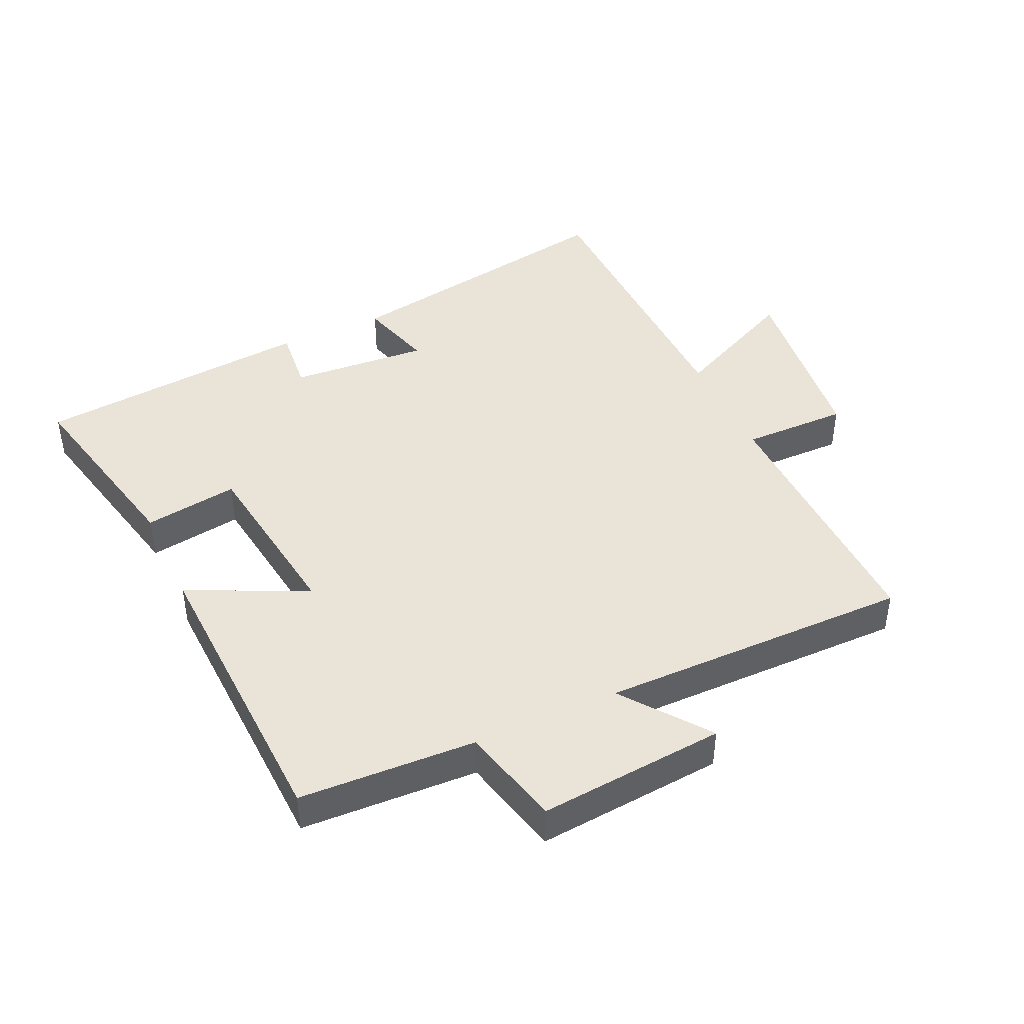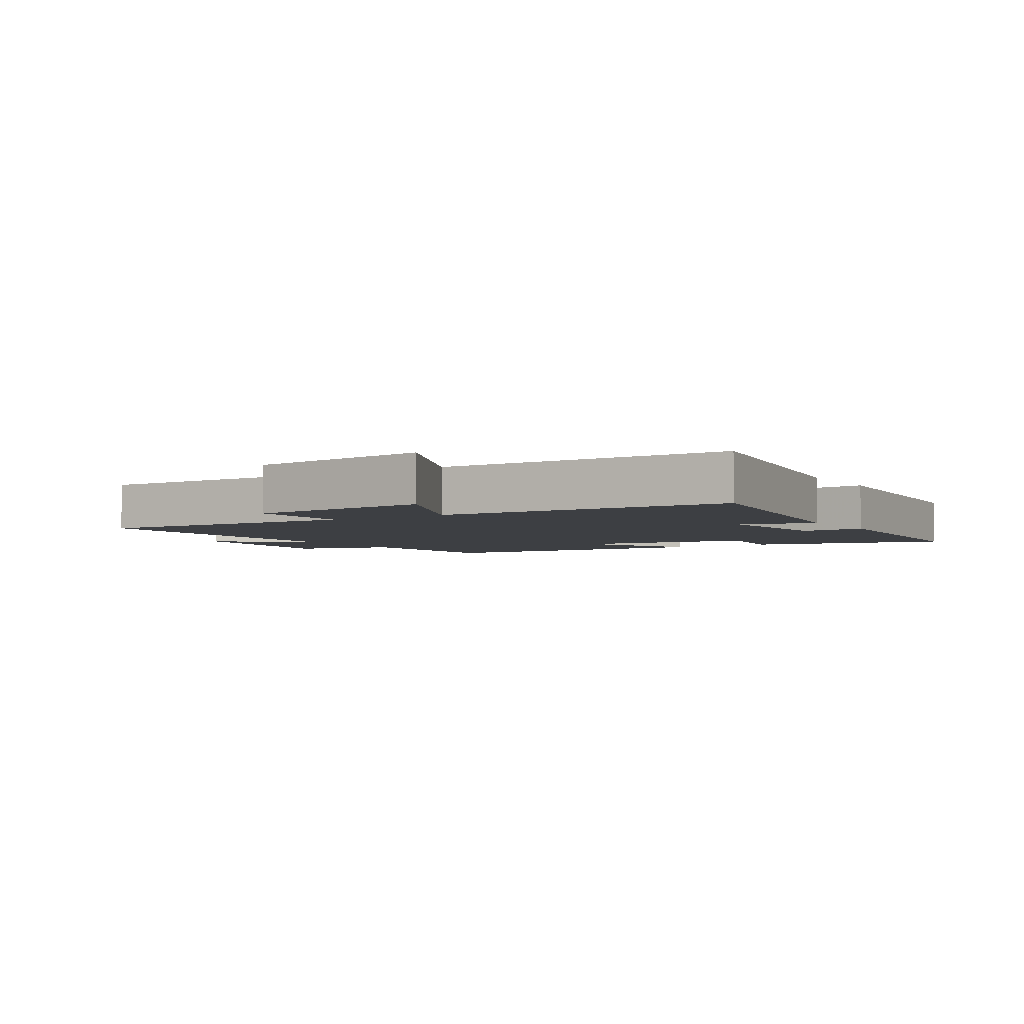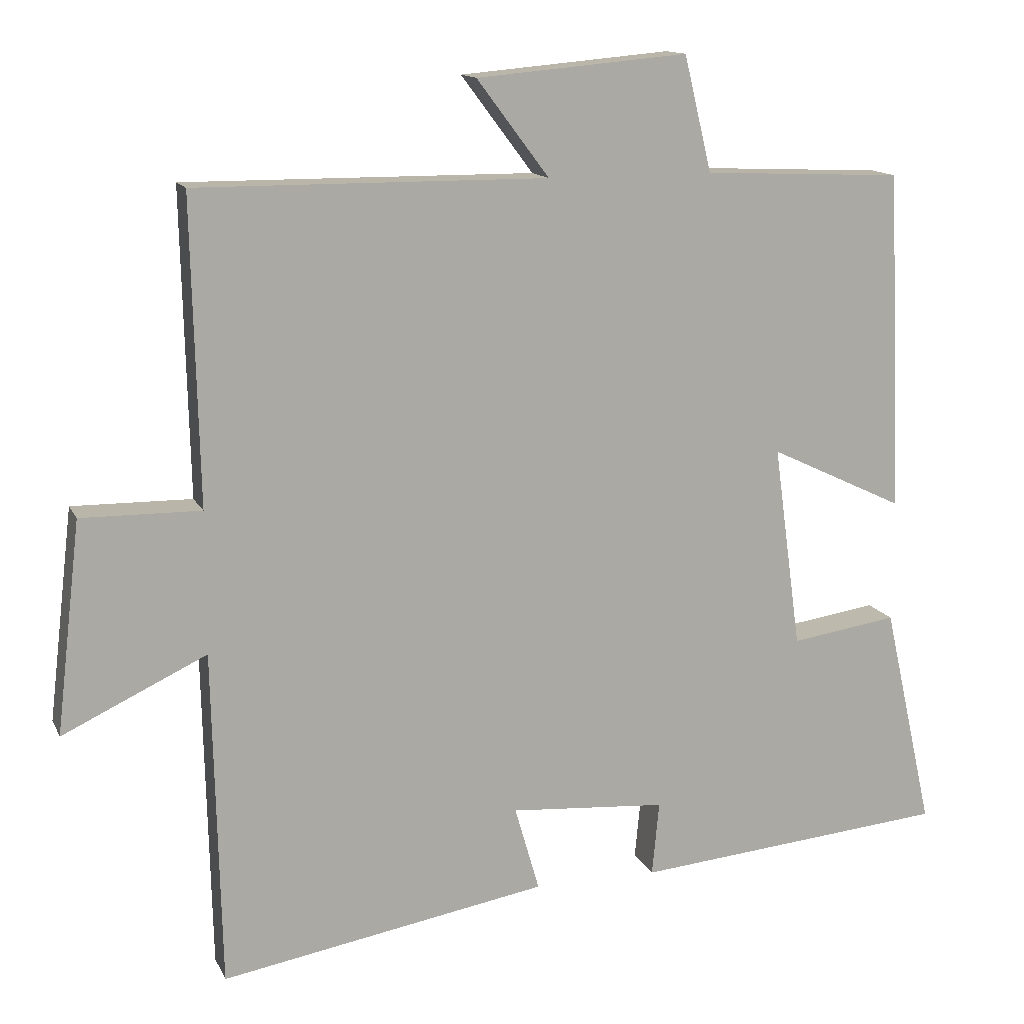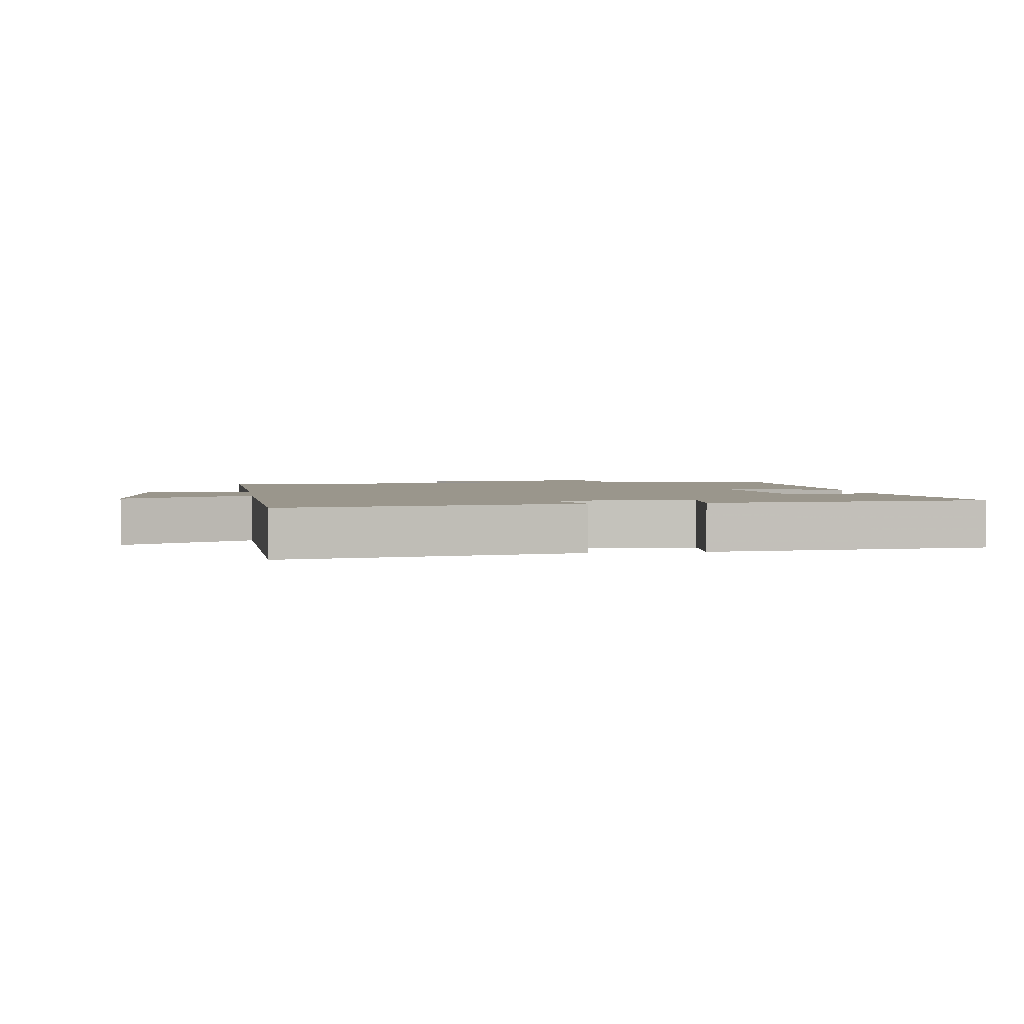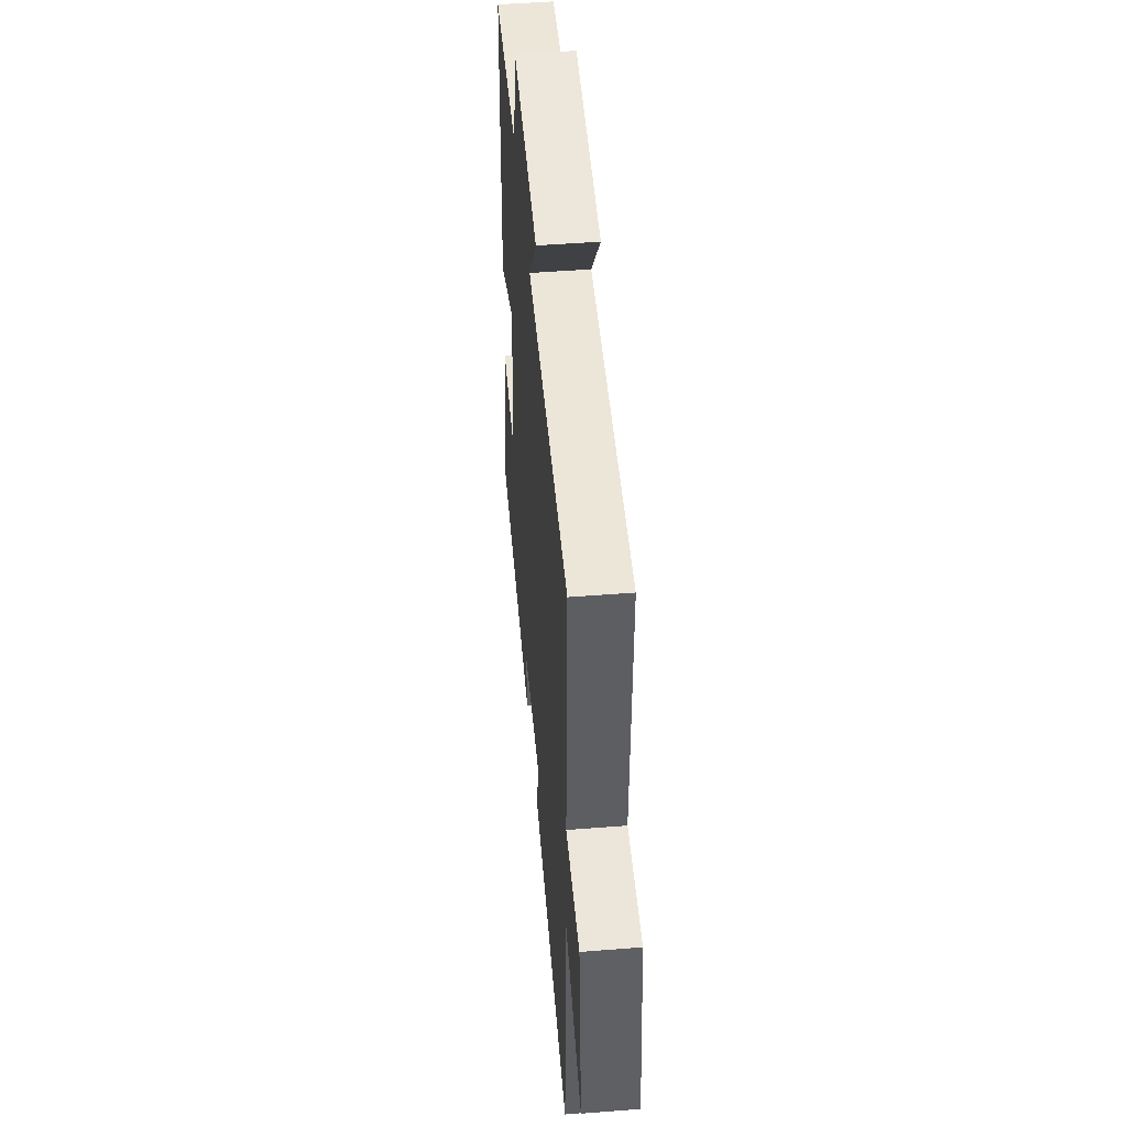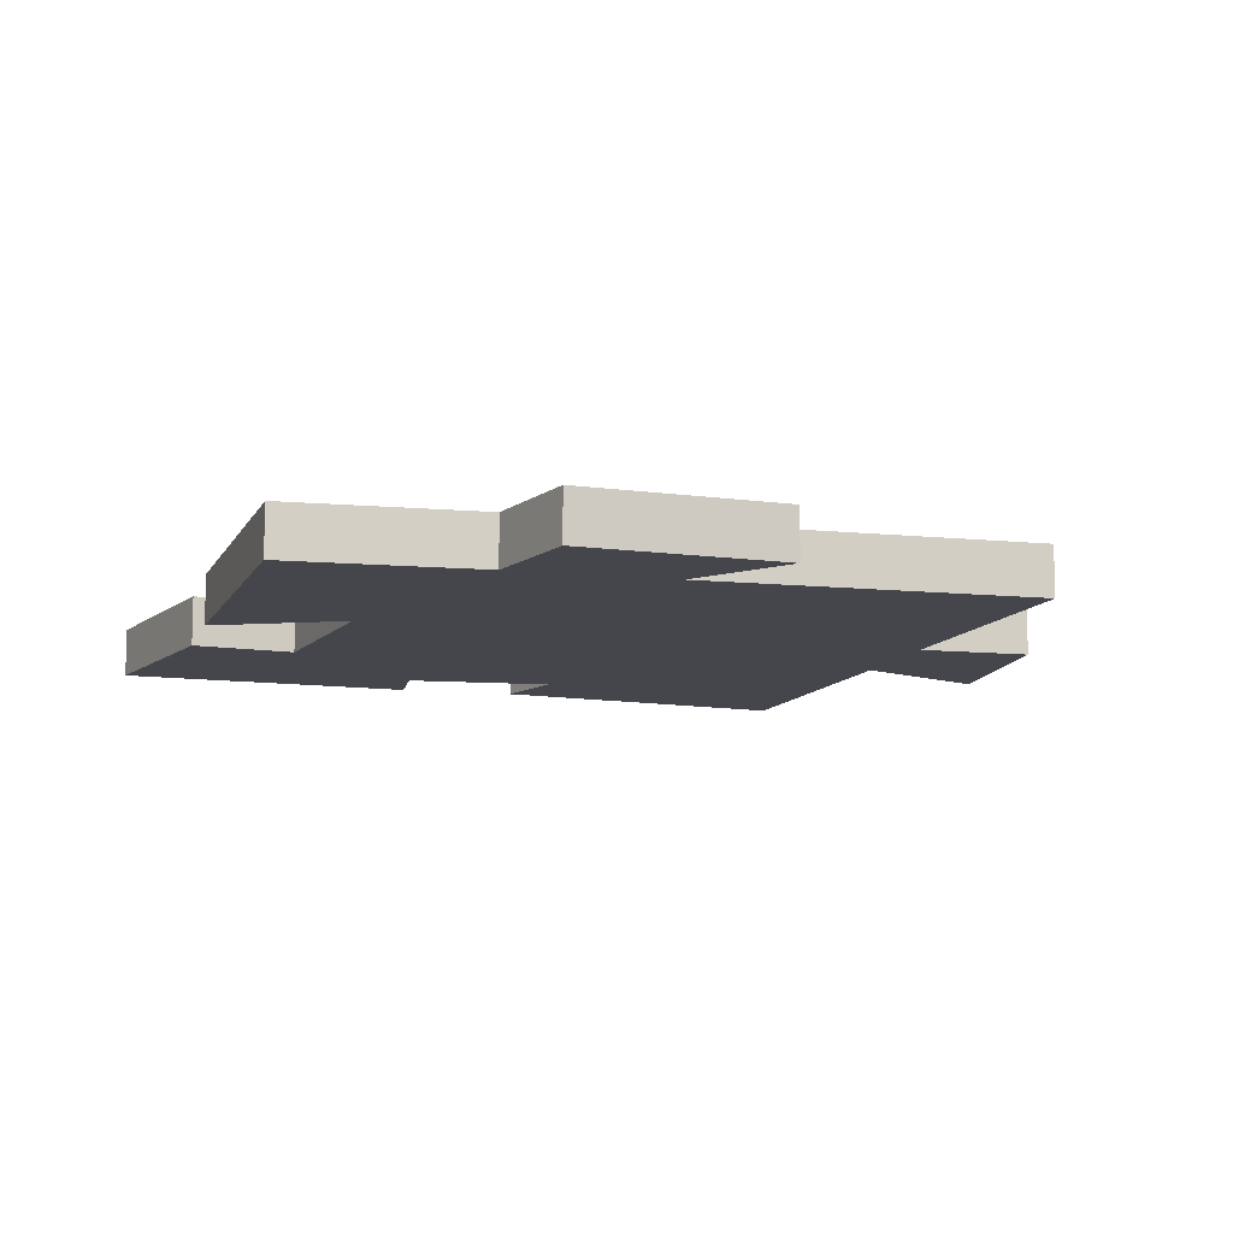
<metadata>
{"format":"obj","ext":"obj","renderer":"f3d","projection":"perspective","resolution":1024,"background":"white","views":[{"elev":43.4,"azim":-24.7,"up":"+Y"},{"elev":-3.9,"azim":122.3,"up":"+Y"},{"elev":13.5,"azim":162.1,"up":"+Z"},{"elev":2.5,"azim":171.5,"up":"+Y"},{"elev":49.1,"azim":85.0,"up":"+Z"},{"elev":-10.0,"azim":-15.3,"up":"+Y"}]}
</metadata>
<code>
v 0.51 0.07 0.503
v 0.5 0.07 0.082
v 0.665 0.07 0.084
v 0.699 0.07 -0.208
v 0.5 0.07 -0.114
v 0.489 0.07 -0.579
v 0.037 0.07 -0.5
v 0.071 0.07 -0.382
v -0.145 0.07 -0.398
v -0.135 0.07 -0.5
v -0.569 0.07 -0.46
v -0.5 0.07 -0.151
v -0.353 0.07 -0.173
v -0.315 0.07 0.107
v -0.5 0.07 0.019
v -0.481 0.07 0.488
v -0.205 0.07 0.5
v -0.167 0.07 0.659
v 0.125 0.07 0.633
v 0.025 0.07 0.5
v 0.51 0 0.503
v 0.5 0 0.082
v 0.665 0 0.084
v 0.699 0 -0.208
v 0.5 0 -0.114
v 0.489 0 -0.579
v 0.037 0 -0.5
v 0.071 0 -0.382
v -0.145 0 -0.398
v -0.135 0 -0.5
v -0.569 0 -0.46
v -0.5 0 -0.151
v -0.353 0 -0.173
v -0.315 0 0.107
v -0.5 0 0.019
v -0.481 0 0.488
v -0.205 0 0.5
v -0.167 0 0.659
v 0.125 0 0.633
v 0.025 0 0.5
f 17 18 19 20
f 15 16 17 20
f 14 15 20 1
f 13 14 1 2
f 10 11 12 13
f 9 10 13
f 8 9 13 2
f 5 6 7 8
f 5 8 2 3
f 3 4 5
f 40 39 38 37
f 40 37 36 35
f 21 40 35 34
f 22 21 34 33
f 33 32 31 30
f 33 30 29
f 22 33 29 28
f 28 27 26 25
f 23 22 28 25
f 25 24 23
f 1 21 22 2
f 2 22 23 3
f 3 23 24 4
f 4 24 25 5
f 5 25 26 6
f 6 26 27 7
f 7 27 28 8
f 8 28 29 9
f 9 29 30 10
f 10 30 31 11
f 11 31 32 12
f 12 32 33 13
f 13 33 34 14
f 14 34 35 15
f 15 35 36 16
f 16 36 37 17
f 17 37 38 18
f 18 38 39 19
f 19 39 40 20
f 20 40 21 1

</code>
